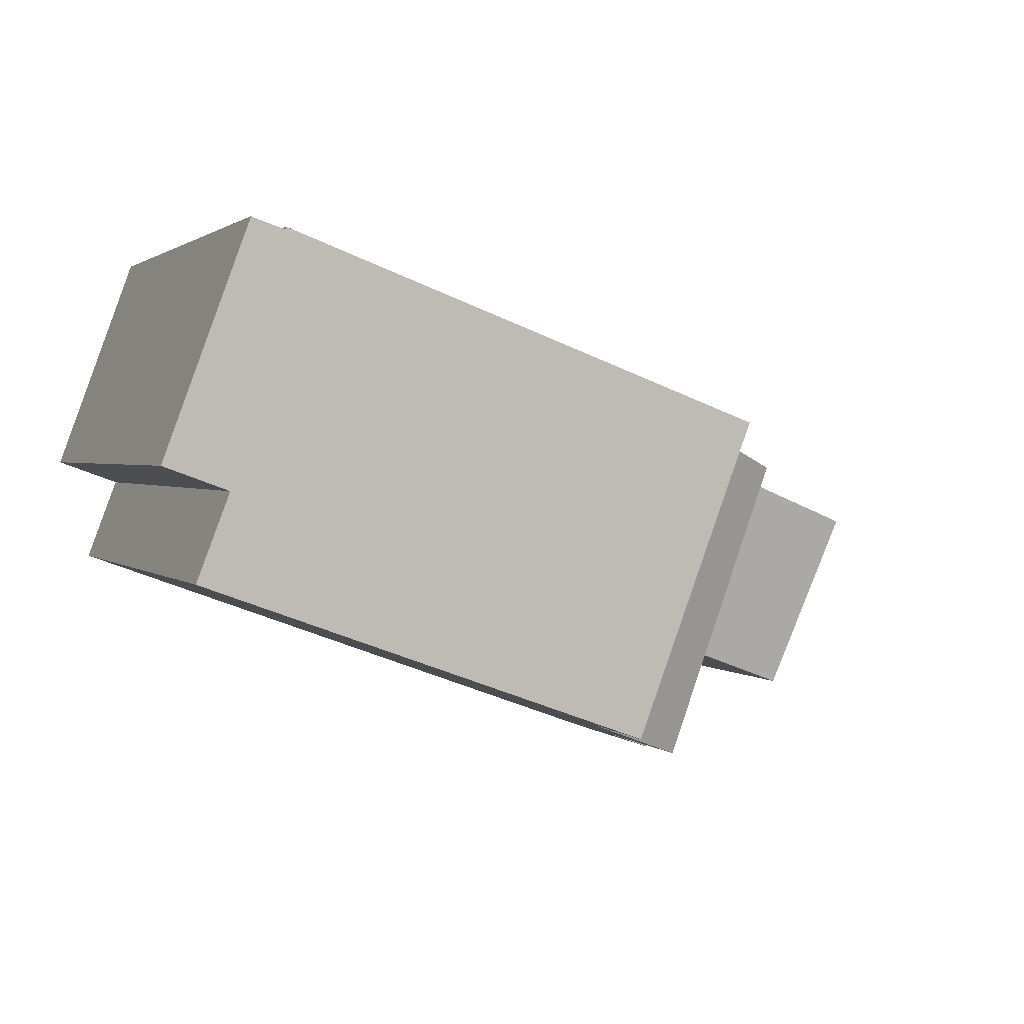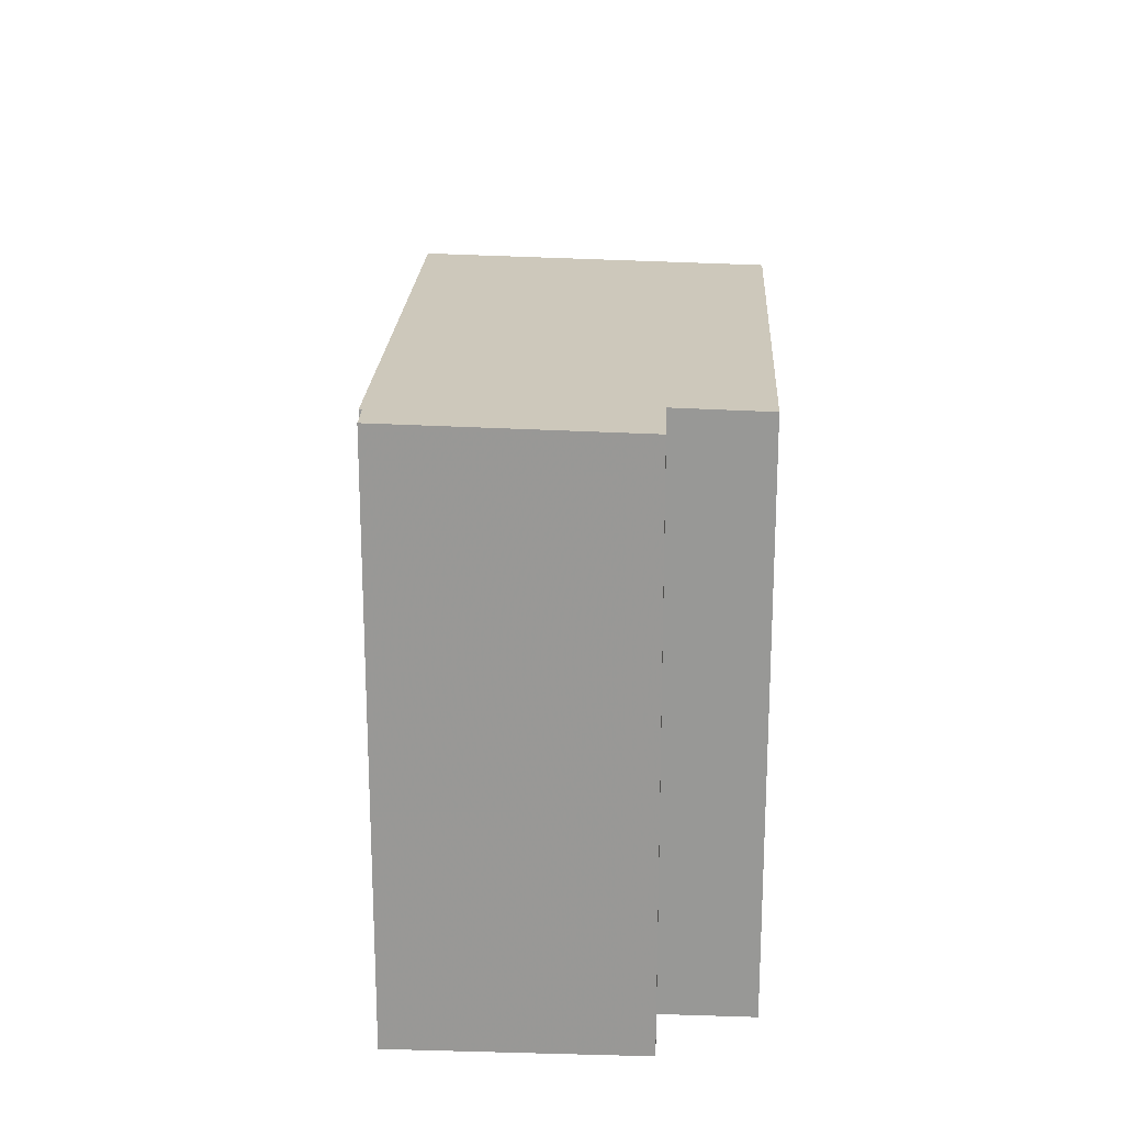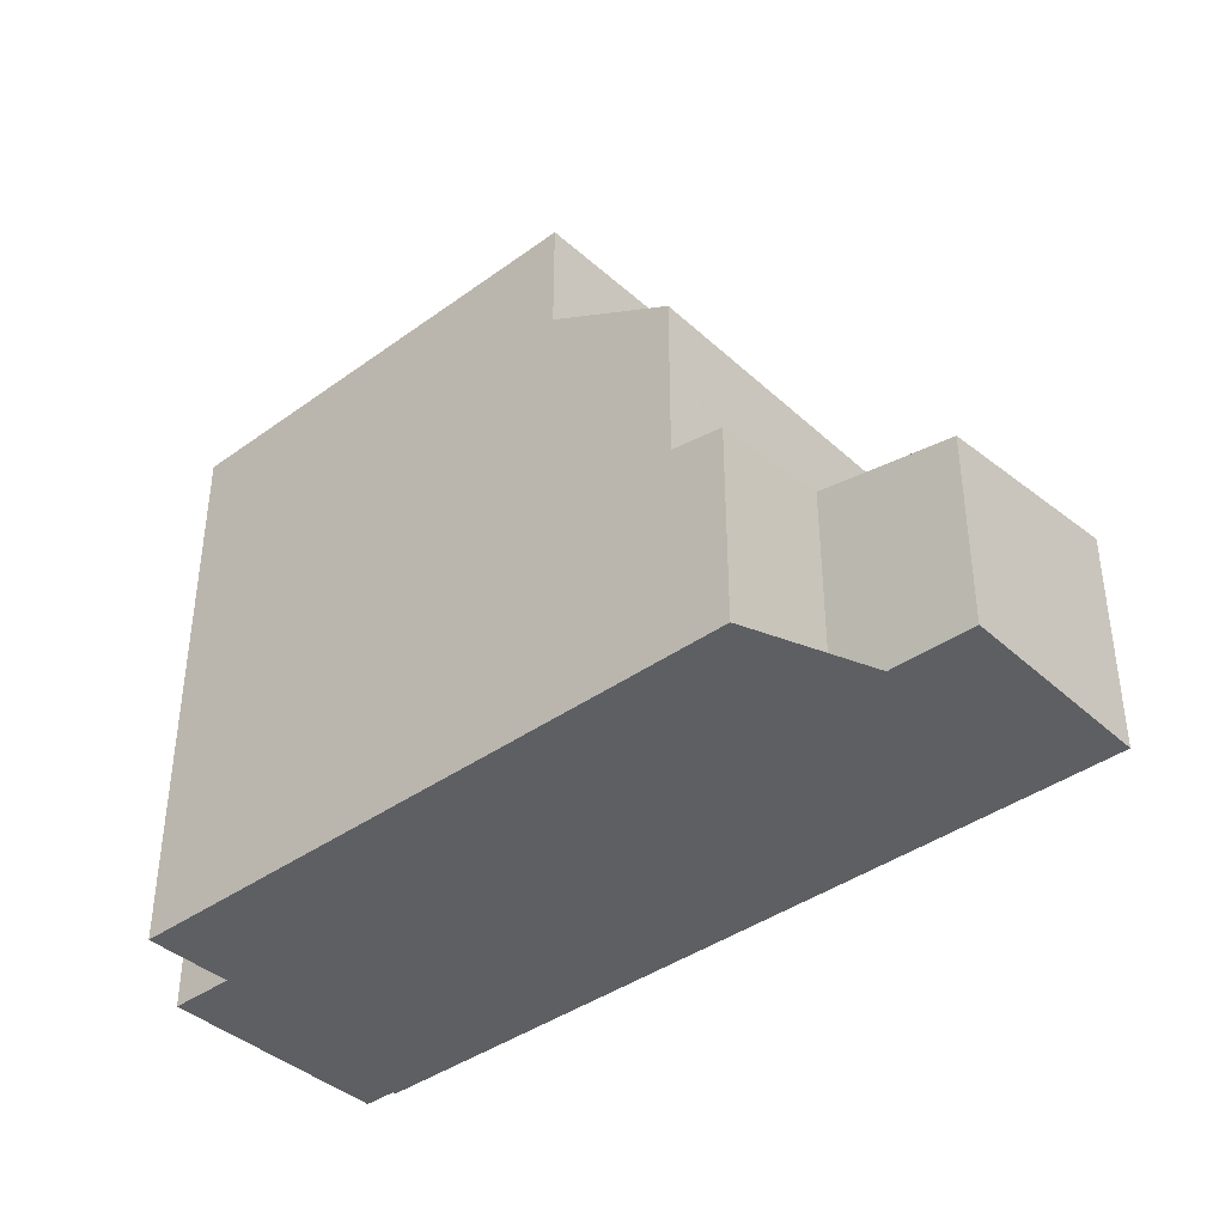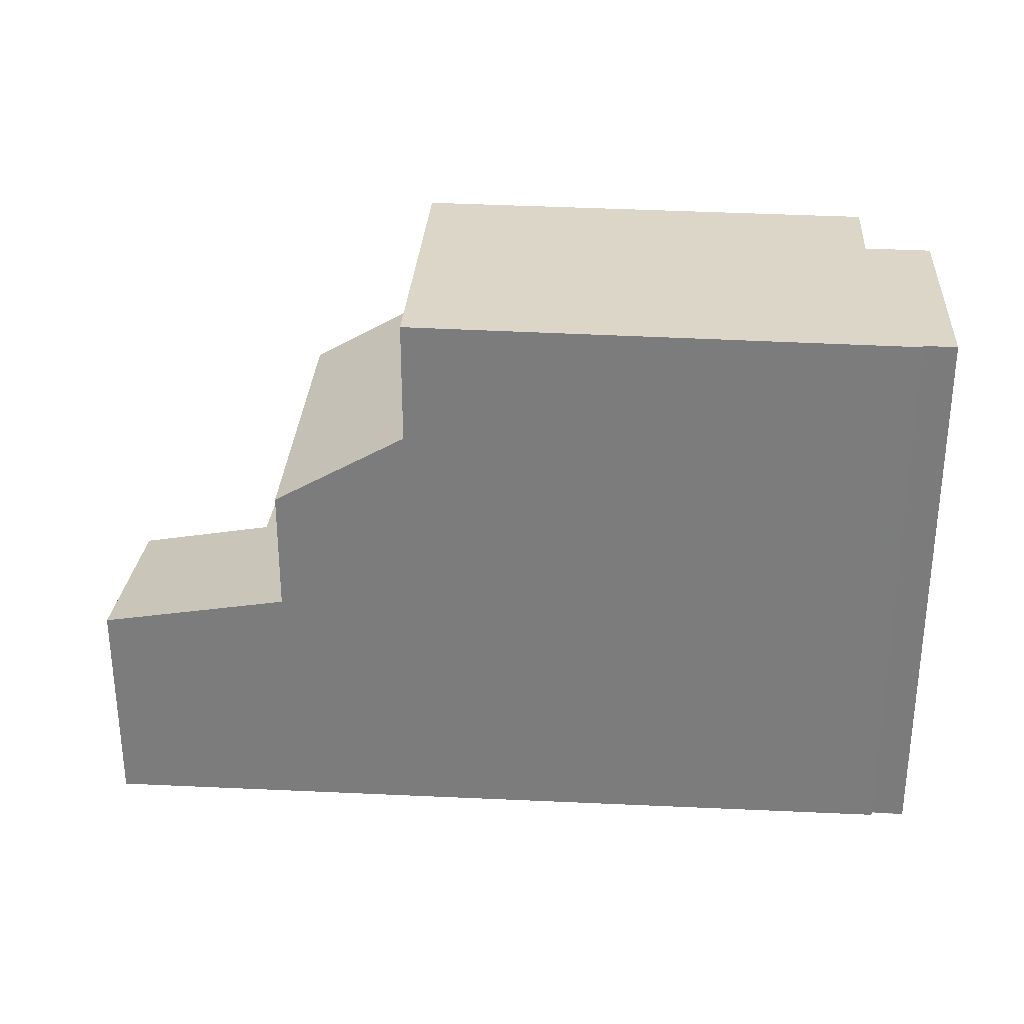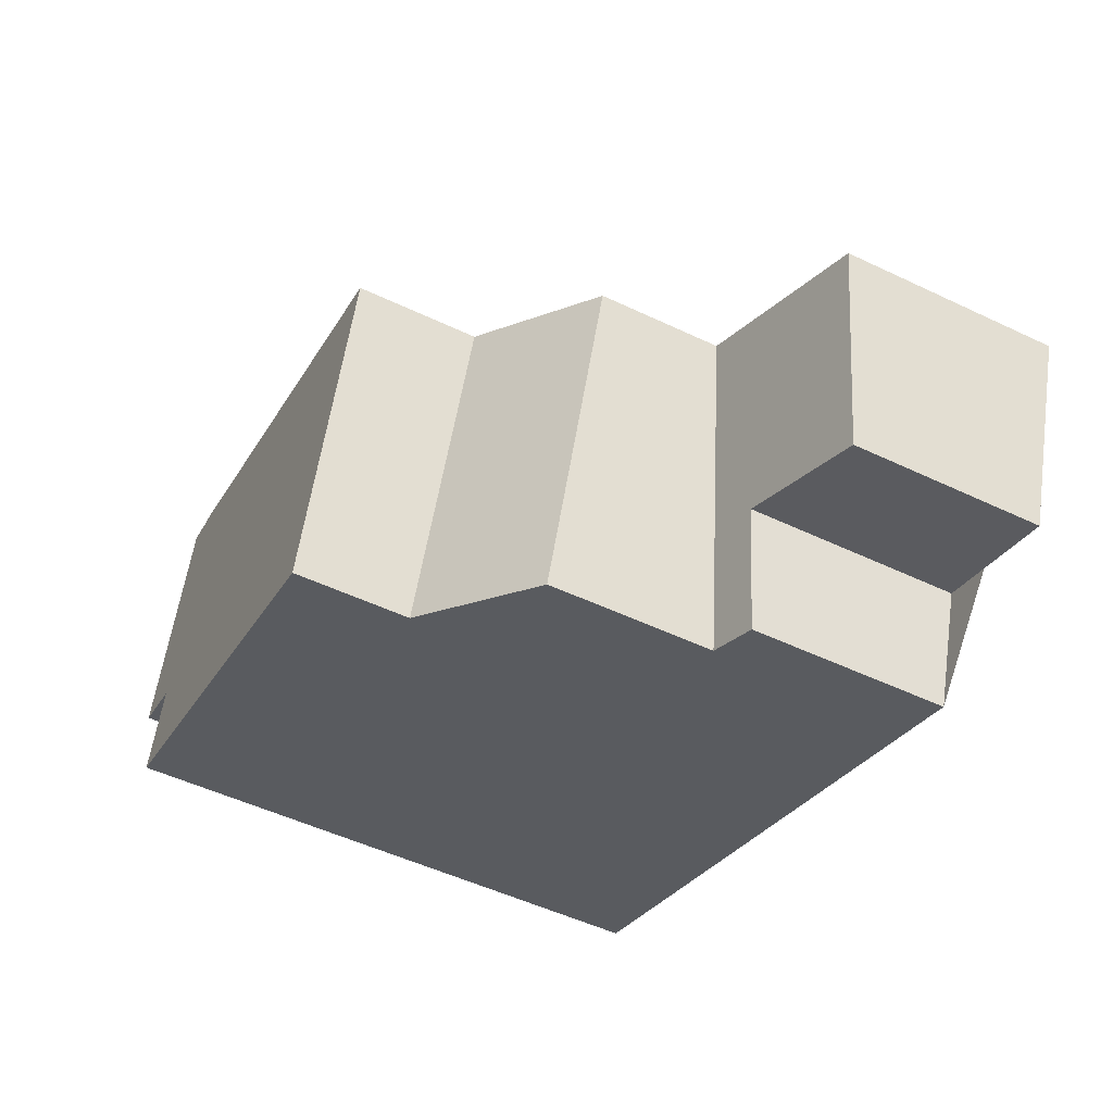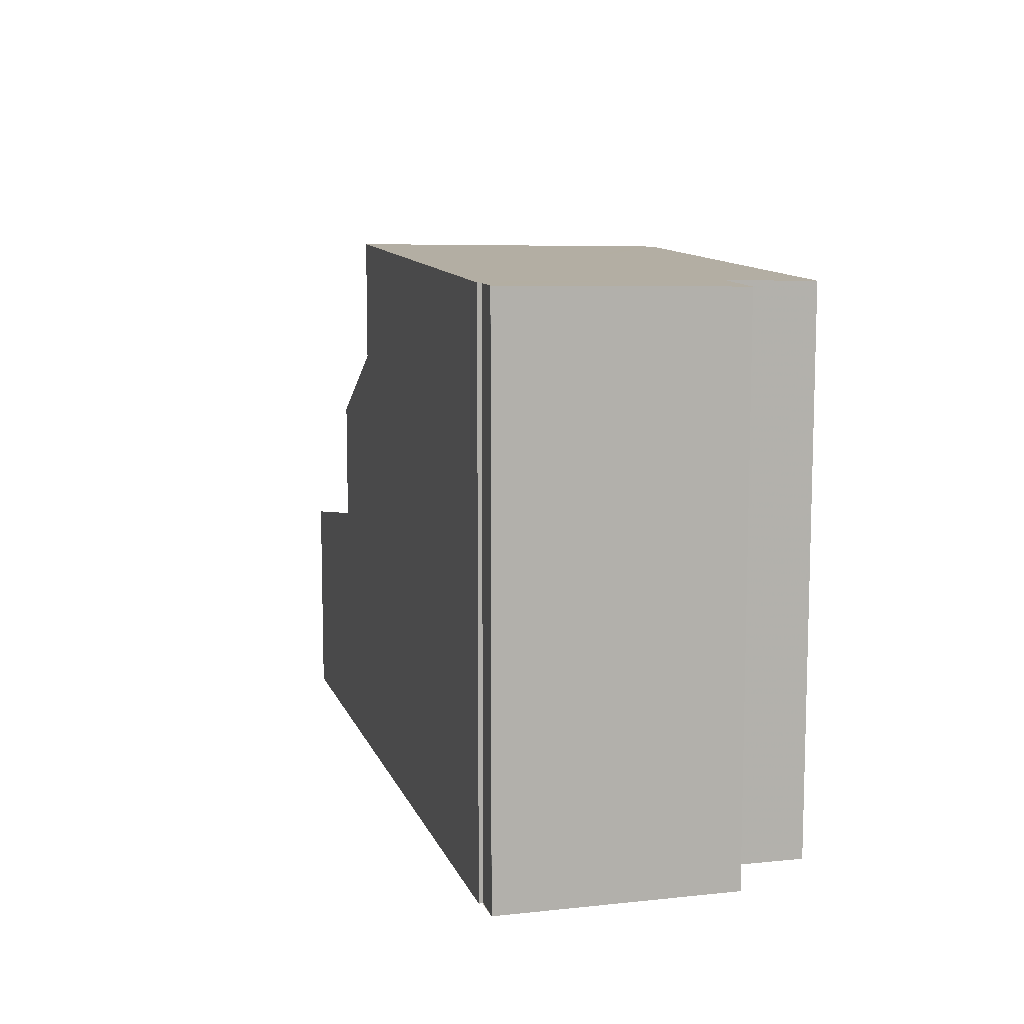
<metadata>
{"format":"obj","ext":"obj","renderer":"f3d","projection":"perspective","resolution":1024,"background":"white","views":[{"elev":1.7,"azim":-21.1,"up":"+Y"},{"elev":21.1,"azim":-107.3,"up":"+Z"},{"elev":-39.7,"azim":21.4,"up":"+Z"},{"elev":30.8,"azim":163.3,"up":"+Z"},{"elev":-51.6,"azim":62.8,"up":"+Y"},{"elev":10.5,"azim":-125.4,"up":"+Z"}]}
</metadata>
<code>
v -945.1 -1197 8.421
v -946.3 -1202 8.311
v -945.9 -1201 8.342
v -946.8 -1200 8.332
v -945.6 -1197 8.415
v -945.1 -1197 8.42
v -933.6 -1201 3.24
v -934.7 -1204 2.85
v -936.6 -1203 3.189
v -937.2 -1205 2.95
v -941.1 -1199 8.466
v -942.6 -1203 8.353
v -941.9 -1201 8.401
v -945.6 -1197 8.415
v -941.5 -1200 8.431
v -943.5 -1199 8.407
v -946.2 -1199 8.373
v -941.1 -1199 8.465
v -945.1 -1197 8.42
v -938.6 -1201 8.468
v -938.1 -1200 8.497
v -938.1 -1200 8.498
v -938.1 -1200 8.498
v -939.8 -1204 8.384
v -933.7 -1201 3.235
v -938 -1205 3.082
v -936.3 -1200 3.706
v -936.3 -1200 3.71
v -936.3 -1200 3.71
v -938 -1205 3.082
v -939.8 -1204 6.674
v -938.1 -1200 6.674
v -938 -1205 5.549
v -936.3 -1200 5.55
v -939.7 -1204 8.392
v -939.8 -1204 8.249
v -939.2 -1204 6.31
v -938.6 -1201 8.468
v -939.6 -1204 6.674
v -936.3 -1200 3.706
v -938.1 -1200 8.497
v -938.1 -1200 6.674
v -936.3 -1200 5.55
v -938.1 -1200 6.674
v -939.6 -1204 6.674
v -939.8 -1204 8.384
v -939.7 -1204 8.392
v -939.8 -1204 6.674
v -938.1 -1200 6.674
v -936.3 -1200 5.55
v -938 -1205 5.549
v -936.3 -1200 5.55
v -942.6 -1203 8.353
v -946.3 -1202 8.312
v -938 -1205 3.083
v -939.8 -1204 8.384
v -937.5 -1205 2.998
v -938 -1205 3.083
v -938 -1205 5.549
v -939.8 -1204 8.384
v -939.8 -1204 8.255
v -939.8 -1204 6.674
v -939.8 -1204 6.674
v -939.2 -1204 6.317
v -938 -1205 5.549
v -946.1 -1200 8.34
v -945.5 -1199 8.382
v -944.9 -1197 8.422
v -944.9 -1197 8.423
v -945 -1198 8.413
v -946.7 -1200 8.333
v -946.1 -1199 8.374
v -945.5 -1197 8.415
v -945.5 -1197 8.416
v -945.9 -1200 8.35
v -942 -1201 8.394
v -939.2 -1202 6.674
v -937.3 -1203 3.32
v -934.7 -1204 2.854
v -939.2 -1202 7.414
v -939.2 -1202 6.674
v -939.2 -1202 8.427
v -941.6 -1202 8.399
v -939.2 -1202 8.427
v -937.3 -1203 3.32
v -937.3 -1203 5.549
v -937.3 -1203 5.549
v -946.5 -1200 8.343
v -946.6 -1200 8.342
v -933.7 -1201 3.246
v -933.7 -1201 3.251
v -934.7 -1204 2.855
v -934.7 -1204 2.859
v -937.8 -1205 3.057
v -937.8 -1205 3.057
v -937.2 -1203 3.298
v -936.2 -1200 3.69
v -936.2 -1200 3.695
v -944.9 -1197 8.423
v -945.1 -1197 8.421
v -945.1 -1197 0
v -944.9 -1197 0
v -946.3 -1202 8.312
v -946.3 -1202 8.311
v -946.3 -1202 0
v -946.3 -1202 0
v -946.1 -1200 8.34
v -945.9 -1201 8.342
v -945.9 -1201 0
v -946.1 -1200 0
v -946.6 -1200 8.342
v -946.8 -1200 8.332
v -946.8 -1200 -1.776e-15
v -946.6 -1200 0
v -945.6 -1197 8.415
v -945.6 -1197 8.415
v -945.6 -1197 0
v -945.6 -1197 0
v -945.1 -1197 8.42
v -945.1 -1197 8.42
v -945.1 -1197 0
v -945.1 -1197 0
v -933.7 -1201 3.235
v -933.6 -1201 3.24
v -933.6 -1201 0
v -933.7 -1201 0
v -934.7 -1204 2.855
v -934.7 -1204 2.85
v -934.7 -1204 0
v -934.7 -1204 4.441e-16
v -937.2 -1205 2.95
v -936.6 -1203 3.189
v -936.6 -1203 0
v -937.2 -1205 0
v -937.5 -1205 2.998
v -937.2 -1205 2.95
v -937.2 -1205 0
v -937.5 -1205 0
v -938.1 -1200 8.498
v -941.1 -1199 8.466
v -941.1 -1199 0
v -938.1 -1200 0
v -946.3 -1202 8.311
v -942.6 -1203 8.353
v -942.6 -1203 0
v -946.3 -1202 0
v -945.5 -1197 8.416
v -945.6 -1197 8.415
v -945.6 -1197 0
v -945.5 -1197 0
v -945.6 -1197 8.415
v -946.2 -1199 8.373
v -946.2 -1199 0
v -945.6 -1197 0
v -945.1 -1197 8.421
v -945.1 -1197 8.42
v -945.1 -1197 0
v -945.1 -1197 0
v -934.7 -1204 2.854
v -933.7 -1201 3.235
v -933.7 -1201 0
v -934.7 -1204 0
v -936.2 -1200 3.695
v -936.3 -1200 3.71
v -936.3 -1200 0
v -936.2 -1200 -4.441e-16
v -939.8 -1204 6.674
v -939.2 -1204 6.31
v -939.2 -1204 -8.882e-16
v -939.8 -1204 8.882e-16
v -942.6 -1203 8.353
v -939.8 -1204 8.384
v -939.8 -1204 0
v -942.6 -1203 0
v -936.3 -1200 5.55
v -938.1 -1200 6.674
v -938.1 -1200 0
v -936.3 -1200 0
v -939.2 -1204 6.31
v -938 -1205 5.549
v -938 -1205 0
v -939.2 -1204 -8.882e-16
v -945.9 -1201 8.342
v -946.3 -1202 8.312
v -946.3 -1202 0
v -945.9 -1201 0
v -937.8 -1205 3.057
v -937.5 -1205 2.998
v -937.5 -1205 0
v -937.8 -1205 4.441e-16
v -946.7 -1200 8.333
v -946.1 -1200 8.34
v -946.1 -1200 0
v -946.7 -1200 0
v -941.1 -1199 8.466
v -944.9 -1197 8.423
v -944.9 -1197 0
v -941.1 -1199 0
v -946.8 -1200 8.332
v -946.7 -1200 8.333
v -946.7 -1200 0
v -946.8 -1200 -1.776e-15
v -945.1 -1197 8.42
v -945.5 -1197 8.416
v -945.5 -1197 0
v -945.1 -1197 0
v -934.7 -1204 2.85
v -934.7 -1204 2.854
v -934.7 -1204 0
v -934.7 -1204 0
v -946.2 -1199 8.373
v -946.6 -1200 8.342
v -946.6 -1200 0
v -946.2 -1199 0
v -933.6 -1201 3.24
v -933.7 -1201 3.251
v -933.7 -1201 0
v -933.6 -1201 0
v -936.6 -1203 3.189
v -934.7 -1204 2.855
v -934.7 -1204 4.441e-16
v -936.6 -1203 0
v -938 -1205 3.082
v -937.8 -1205 3.057
v -937.8 -1205 4.441e-16
v -938 -1205 4.441e-16
v -933.7 -1201 3.251
v -936.2 -1200 3.695
v -936.2 -1200 -4.441e-16
v -933.7 -1201 0
v -945.1 -1197 0
v -933.6 -1201 0
v -934.7 -1204 0
v -936.6 -1203 0
v -937.2 -1205 0
v -946.3 -1202 0
v -945.9 -1201 0
v -946.8 -1200 0
v -945.6 -1197 0
v -945.1 -1197 0
f 76 53 54 3 66 75
f 91 7 25 90
f 15 13 16
f 69 11 18 68
f 70 16 67
f 68 18 15 16 70
f 20 15 18 21
f 21 18 11 22
f 93 79 8 92
f 81 42 41 38 80
f 59 33 30 55
f 60 24 36 61
f 61 36 31 63
f 42 32 23 41
f 40 29 34 43
f 65 51 37 64
f 83 47 56 53 76
f 84 47 83
f 64 37 48 62
f 50 44 49 52
f 53 12 2 54
f 95 57 94
f 85 40 43 86
f 61 35 60
f 80 38 82
f 77 44 50 87
f 56 46 12 53
f 62 45 64
f 75 66 71 88
f 68 19 1 69
f 73 70 67 72
f 74 6 19 68 70 73
f 88 71 4 89
f 72 17 5 14 73
f 73 14 74
f 75 67 16 13 76
f 90 25 79 93
f 80 39 81
f 76 13 83
f 83 13 15 20 84
f 86 59 55 85
f 82 35 61 63 39 80
f 87 65 64 45 77
f 88 72 67 75
f 89 17 72 88
f 98 91 90 97
f 96 93 92 9 10 57 95
f 97 90 93 96
f 94 26 58 95
f 96 78 27 97
f 97 27 28 98
f 95 58 78 96
f 100 101 102 99
f 104 105 106 103
f 108 109 110 107
f 112 113 114 111
f 116 117 118 115
f 120 121 122 119
f 124 125 126 123
f 128 129 130 127
f 132 133 134 131
f 136 137 138 135
f 140 141 142 139
f 144 145 146 143
f 148 149 150 147
f 152 153 154 151
f 156 157 158 155
f 160 161 162 159
f 164 165 166 163
f 168 169 170 167
f 172 173 174 171
f 176 177 178 175
f 180 181 182 179
f 184 185 186 183
f 188 189 190 187
f 192 193 194 191
f 196 197 198 195
f 200 201 202 199
f 204 205 206 203
f 208 209 210 207
f 212 213 214 211
f 216 217 218 215
f 220 221 222 219
f 224 225 226 223
f 228 229 230 227
f 232 233 234 235 236 237 238 239 240 231

</code>
